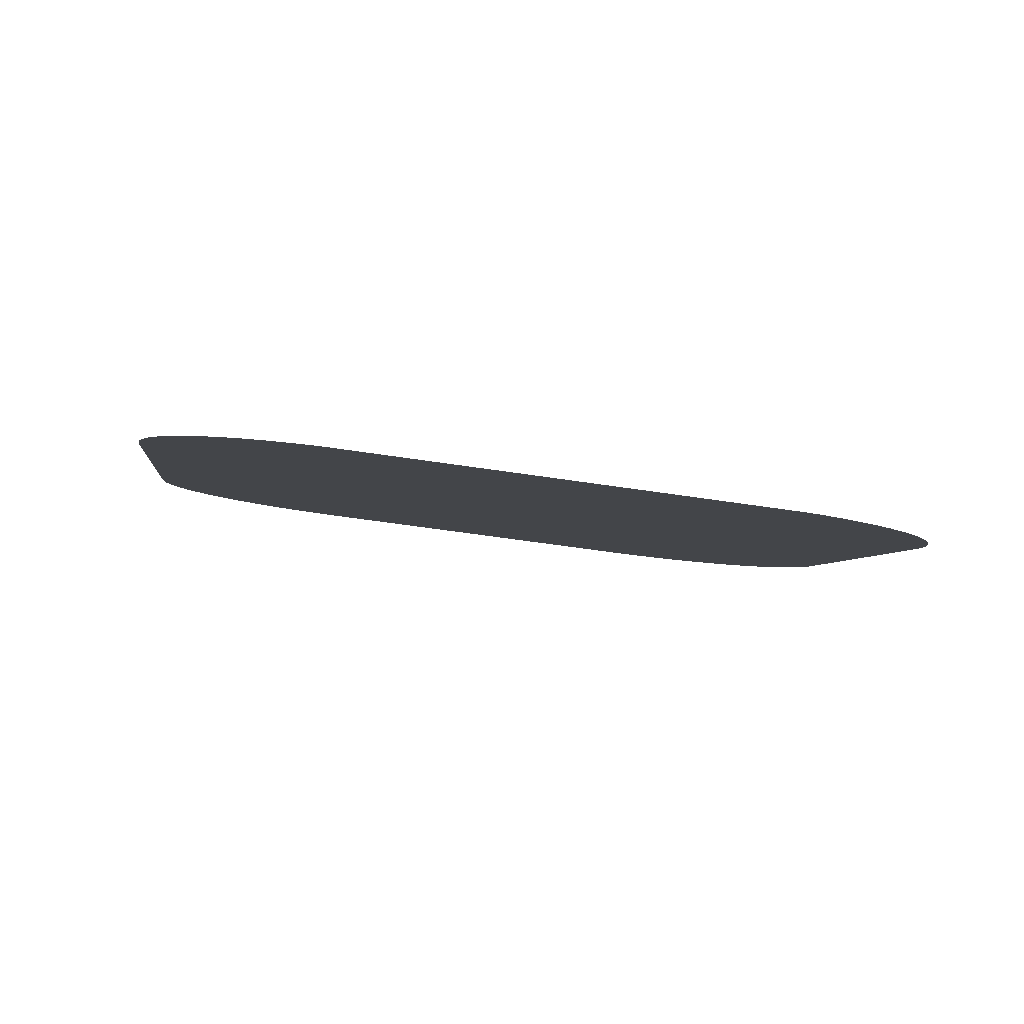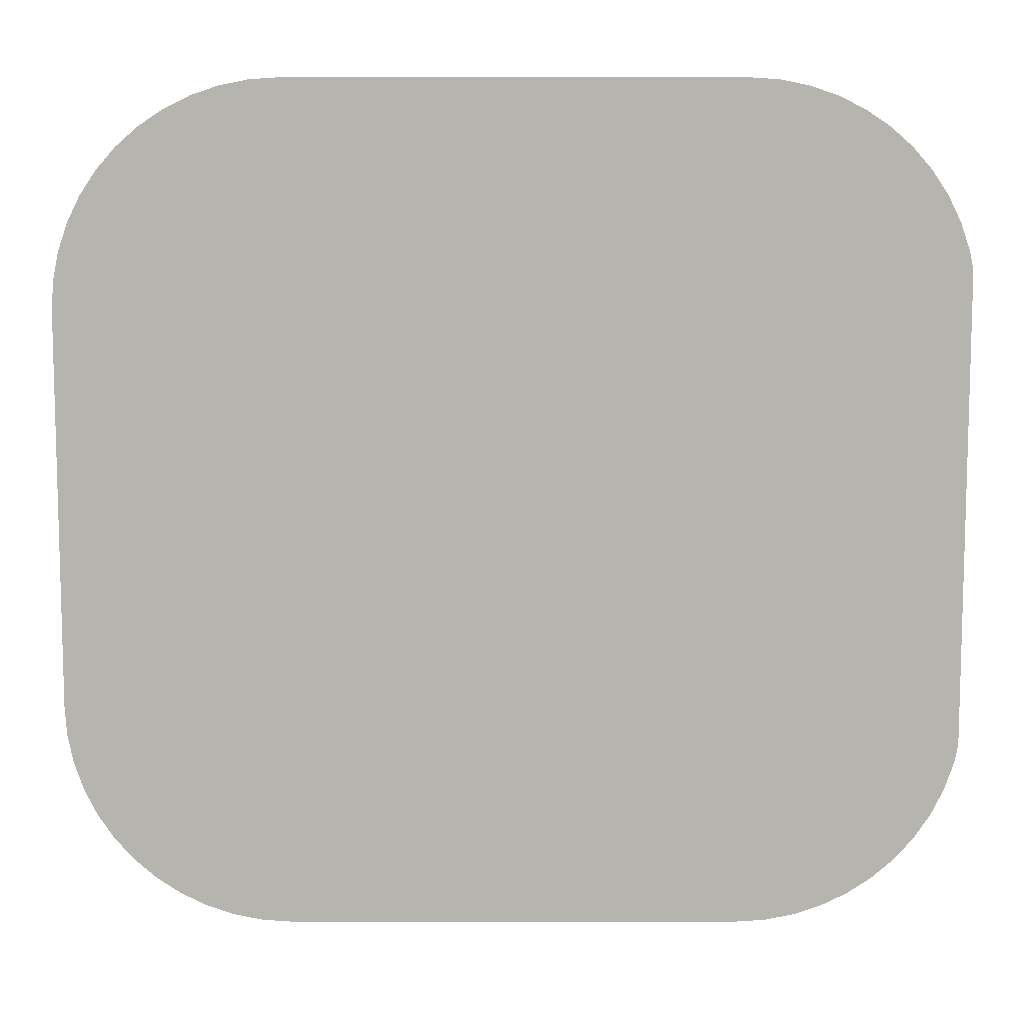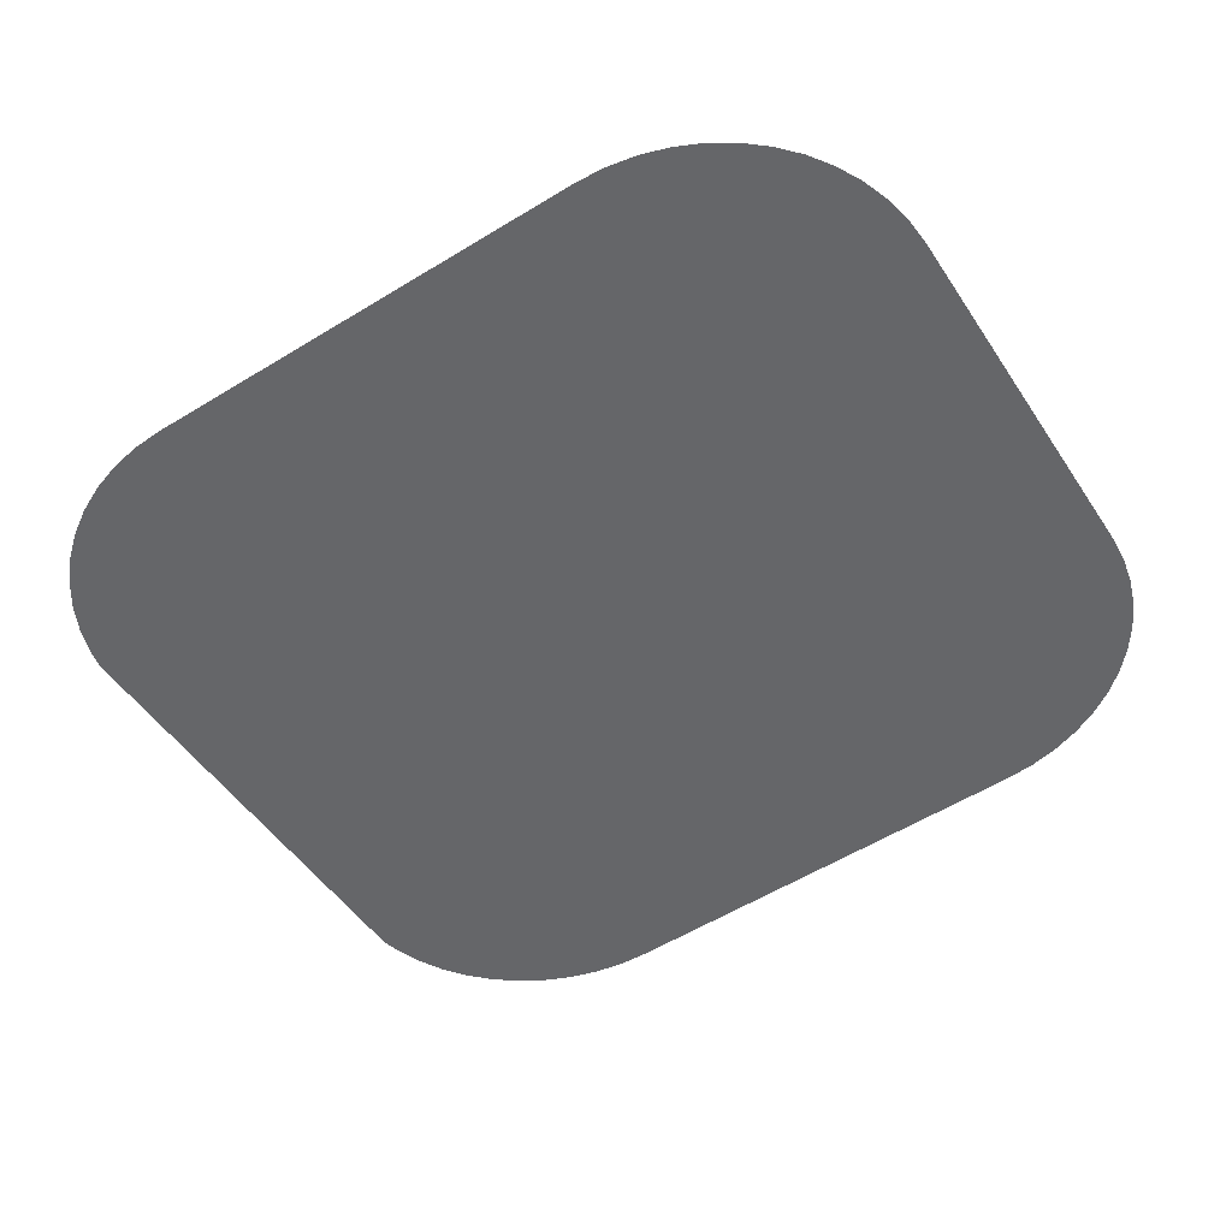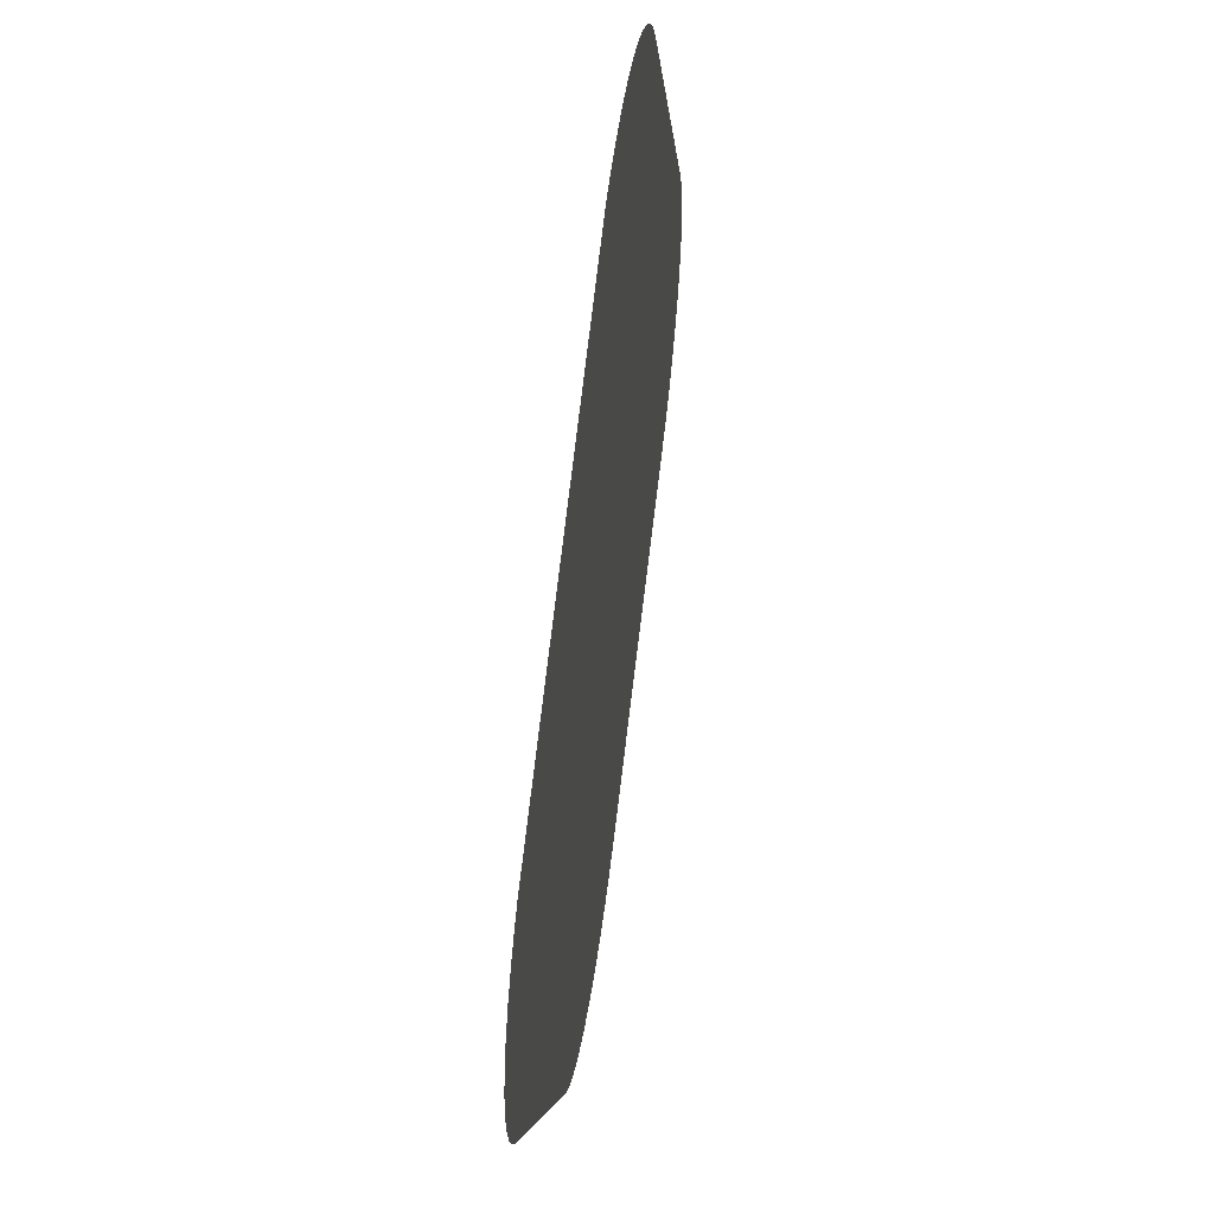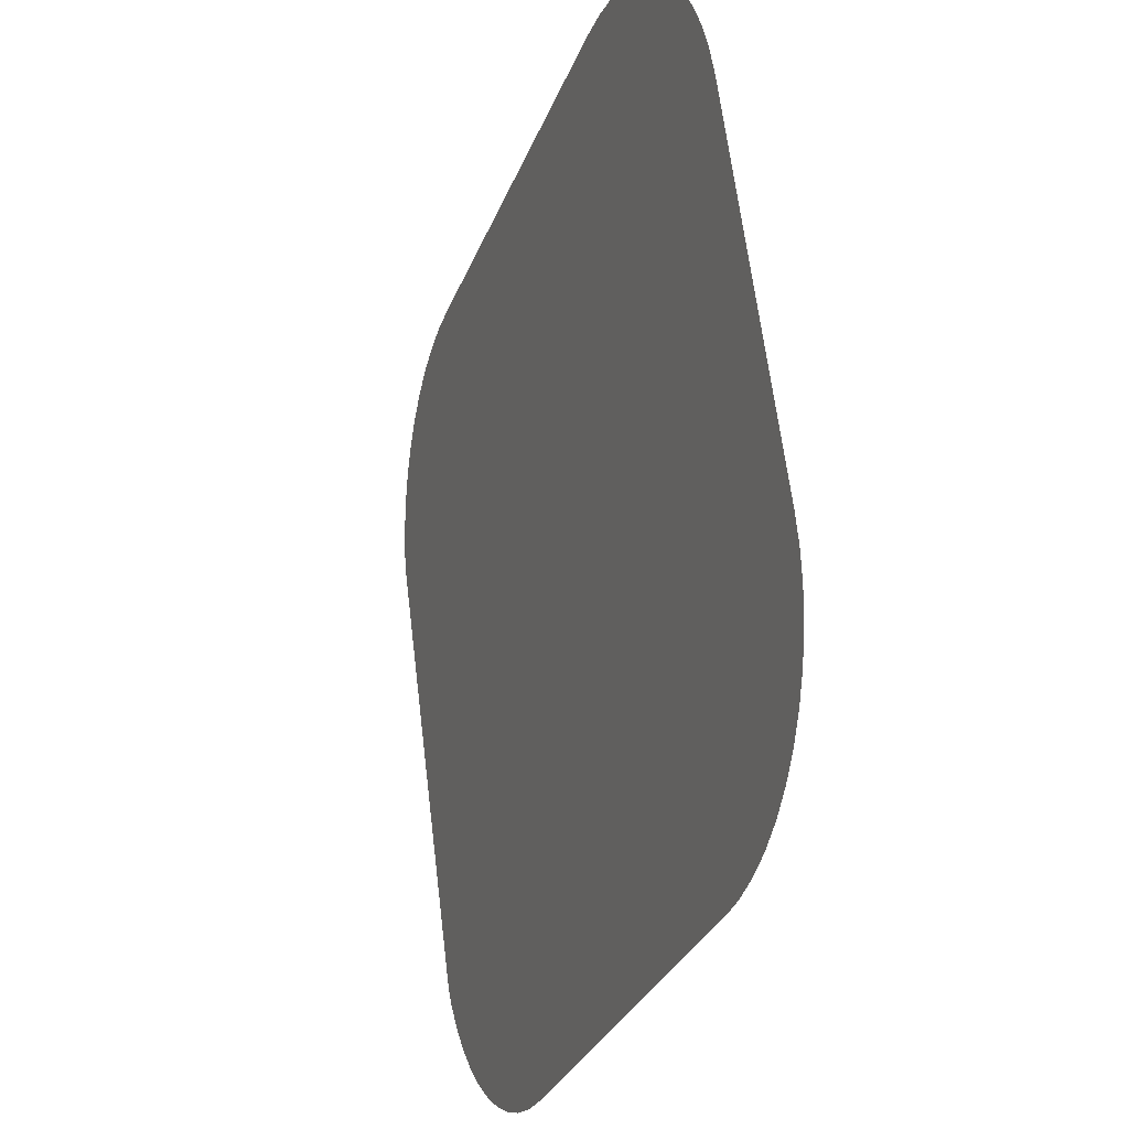
<metadata>
{"format":"obj","ext":"obj","renderer":"f3d","projection":"perspective","resolution":1024,"background":"white","views":[{"elev":-4.0,"azim":-96.6,"up":"+Y"},{"elev":16.8,"azim":-180.0,"up":"+Z"},{"elev":-57.5,"azim":32.3,"up":"+Y"},{"elev":-5.0,"azim":-86.1,"up":"+Z"},{"elev":-30.1,"azim":71.4,"up":"+Z"}]}
</metadata>
<code>
o #ID3421
v -0.2309 -0.002717 0.2174
v -0.2312 0.002863 0.1729
v -0.2312 -0.002509 0.2157
v -0.2309 0.003071 0.1712
v -0.23 -0.003033 0.2199
v -0.23 0.003386 0.1687
v -0.2289 -0.003331 0.2223
v -0.2289 0.003685 0.1663
v -0.2274 -0.003608 0.2245
v -0.2274 0.003962 0.1641
v -0.2256 -0.003859 0.2265
v -0.2256 0.004212 0.1621
v -0.2236 -0.004078 0.2282
v -0.2236 0.004432 0.1604
v -0.2214 -0.004263 0.2297
v -0.2214 0.004617 0.1589
v -0.219 -0.004411 0.2309
v -0.219 0.004764 0.1577
v -0.2164 -0.004518 0.2317
v -0.2164 0.004871 0.1569
v -0.2138 -0.004583 0.2323
v -0.2138 0.004936 0.1563
v -0.2111 -0.004605 0.2324
v -0.2111 0.004958 0.1562
v -0.1702 -0.004605 0.2324
v -0.1702 0.004958 0.1562
v -0.1675 -0.004583 0.2323
v -0.1675 0.004936 0.1563
v -0.1649 -0.004518 0.2317
v -0.1649 0.004871 0.1569
v -0.1624 -0.004411 0.2309
v -0.1624 0.004764 0.1577
v -0.16 -0.004263 0.2297
v -0.16 0.004617 0.1589
v -0.1577 -0.004078 0.2282
v -0.1577 0.004432 0.1604
v -0.1557 -0.003859 0.2265
v -0.1557 0.004212 0.1621
v -0.154 -0.003608 0.2245
v -0.154 0.003962 0.1641
v -0.1525 -0.003331 0.2223
v -0.1525 0.003685 0.1663
v -0.1513 -0.003033 0.2199
v -0.1513 0.003386 0.1687
v -0.1504 -0.002717 0.2174
v -0.1504 0.003071 0.1712
v -0.1499 -0.00239 0.2148
v -0.1499 0.002744 0.1738
v -0.1497 -0.002058 0.2121
v -0.1497 0.002412 0.1765
f 1 2 3
f 3 2 1
f 2 1 4
f 4 1 2
f 4 1 5
f 5 1 4
f 4 5 6
f 6 5 4
f 6 5 7
f 7 5 6
f 6 7 8
f 8 7 6
f 8 7 9
f 9 7 8
f 8 9 10
f 10 9 8
f 10 9 11
f 11 9 10
f 10 11 12
f 12 11 10
f 12 11 13
f 13 11 12
f 12 13 14
f 14 13 12
f 14 13 15
f 15 13 14
f 14 15 16
f 16 15 14
f 16 15 17
f 17 15 16
f 16 17 18
f 18 17 16
f 18 17 19
f 19 17 18
f 18 19 20
f 20 19 18
f 20 19 21
f 21 19 20
f 20 21 22
f 22 21 20
f 22 21 23
f 23 21 22
f 22 23 24
f 24 23 22
f 24 23 25
f 25 23 24
f 24 25 26
f 26 25 24
f 26 25 27
f 27 25 26
f 26 27 28
f 28 27 26
f 28 27 29
f 29 27 28
f 28 29 30
f 30 29 28
f 30 29 31
f 31 29 30
f 30 31 32
f 32 31 30
f 32 31 33
f 33 31 32
f 32 33 34
f 34 33 32
f 34 33 35
f 35 33 34
f 34 35 36
f 36 35 34
f 36 35 37
f 37 35 36
f 36 37 38
f 38 37 36
f 38 37 39
f 39 37 38
f 38 39 40
f 40 39 38
f 40 39 41
f 41 39 40
f 40 41 42
f 42 41 40
f 42 41 43
f 43 41 42
f 42 43 44
f 44 43 42
f 44 43 45
f 45 43 44
f 44 45 46
f 46 45 44
f 46 45 47
f 47 45 46
f 46 47 48
f 48 47 46
f 48 47 49
f 49 47 48
f 48 49 50
f 50 49 48

</code>
